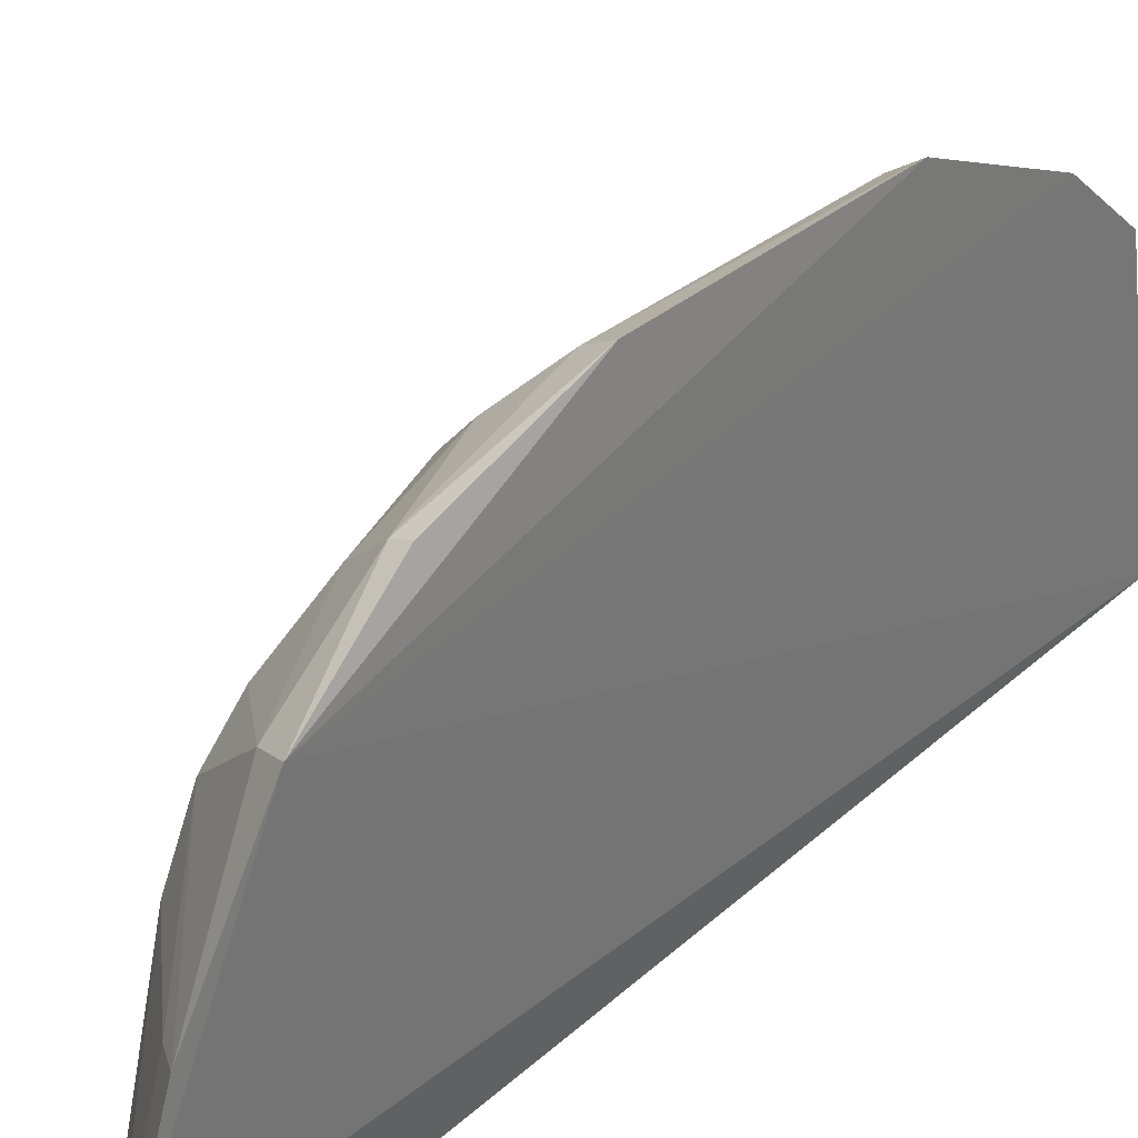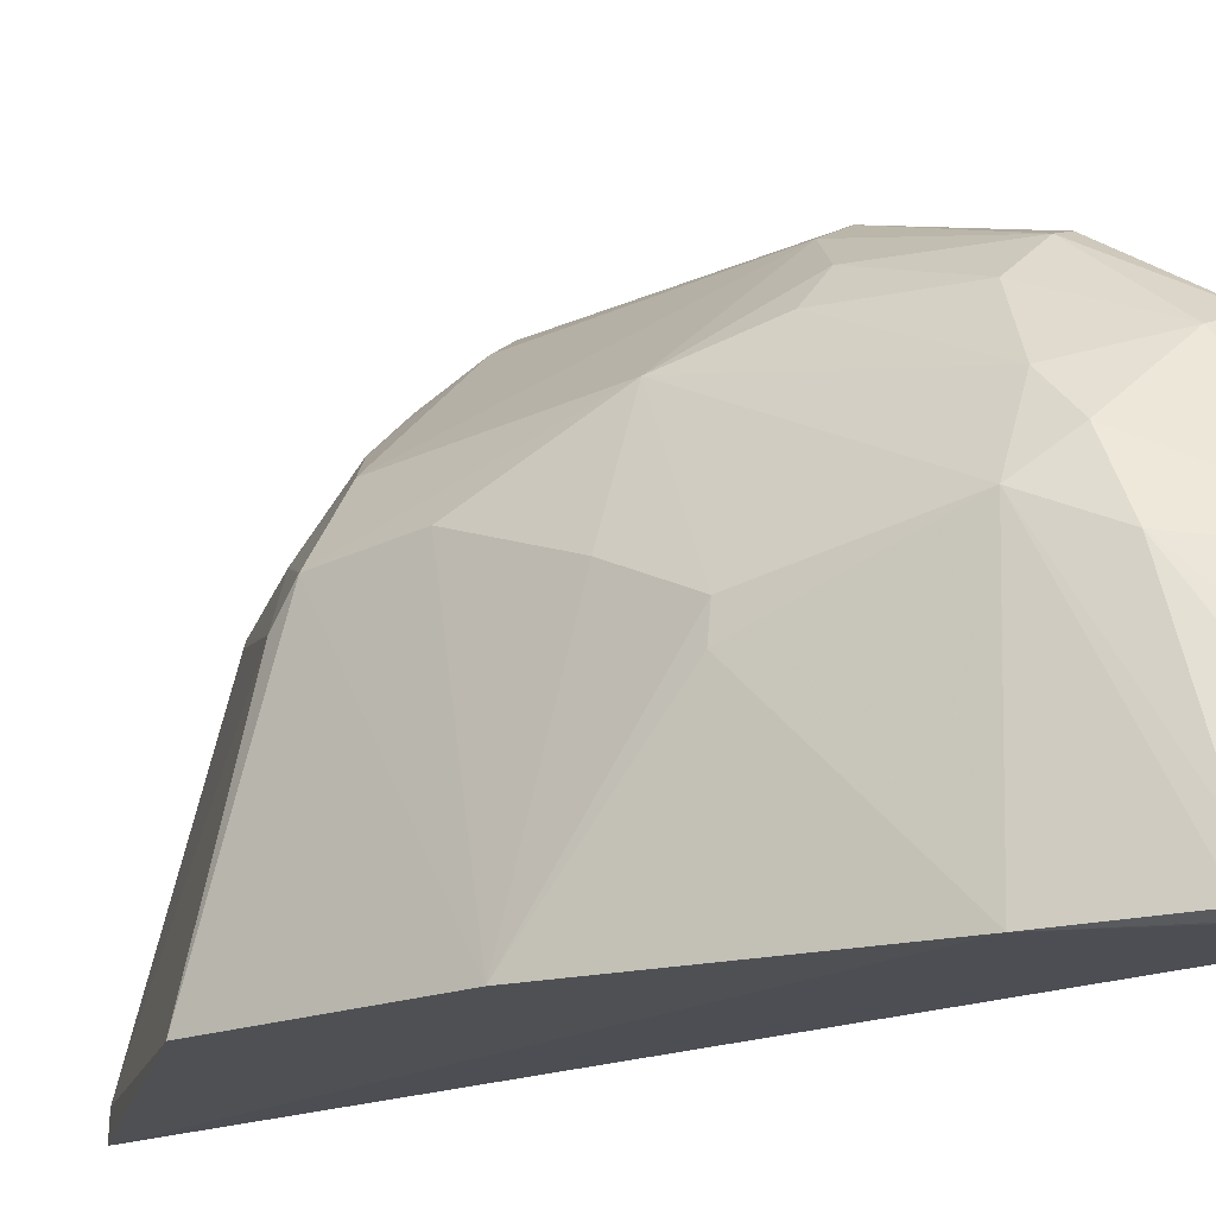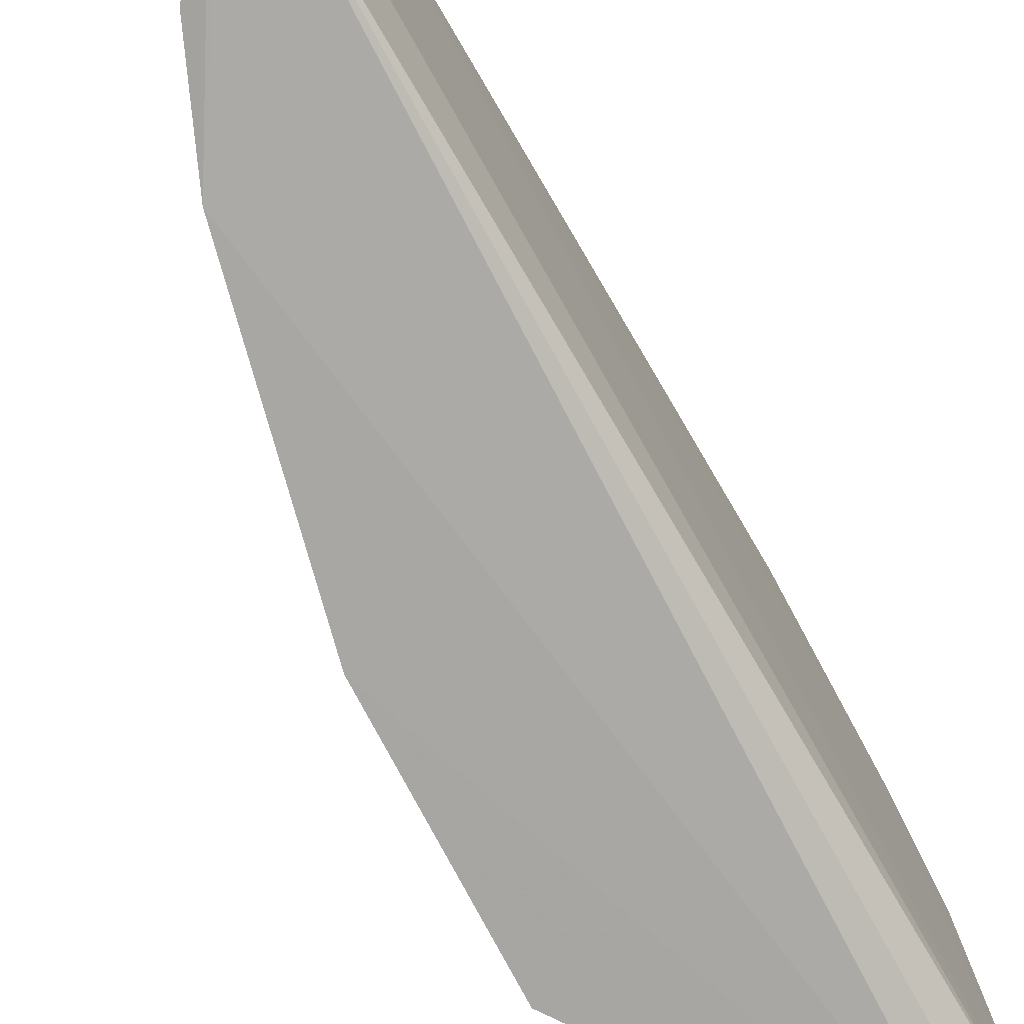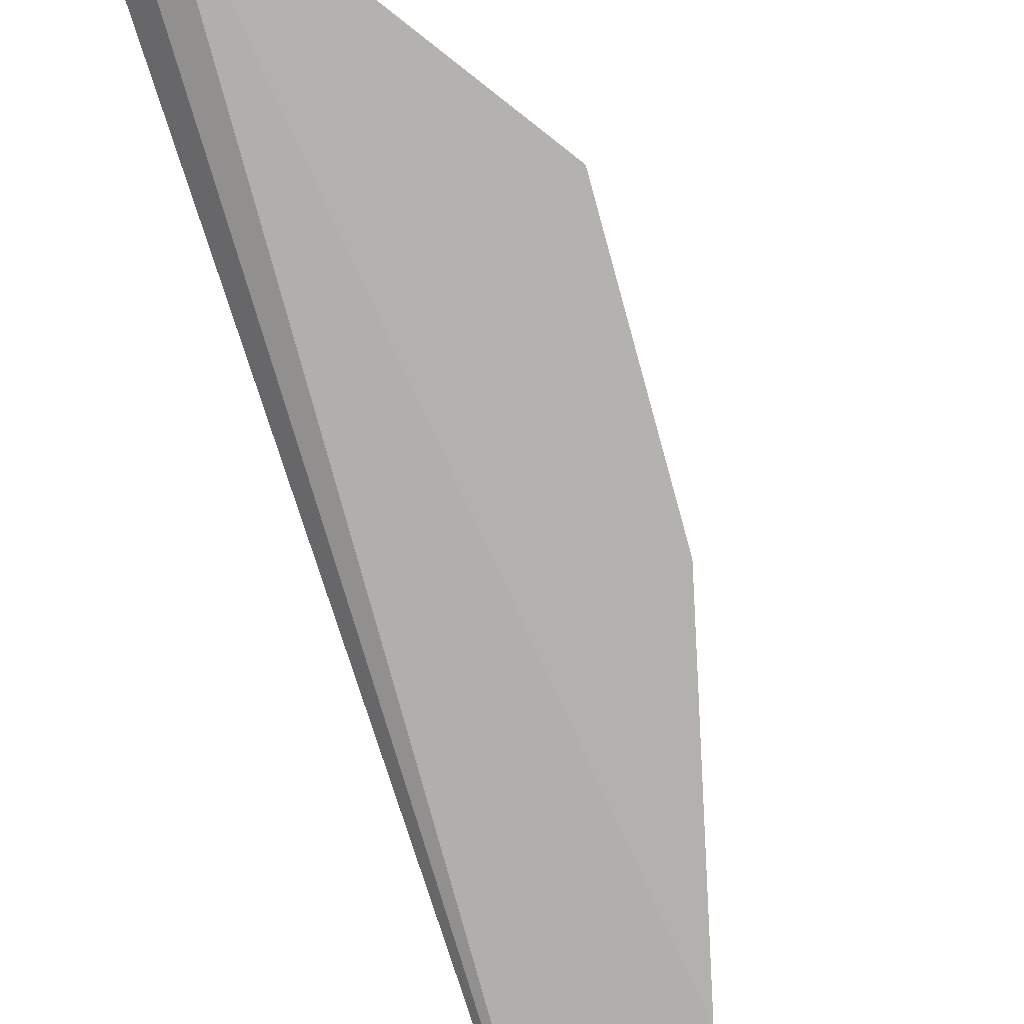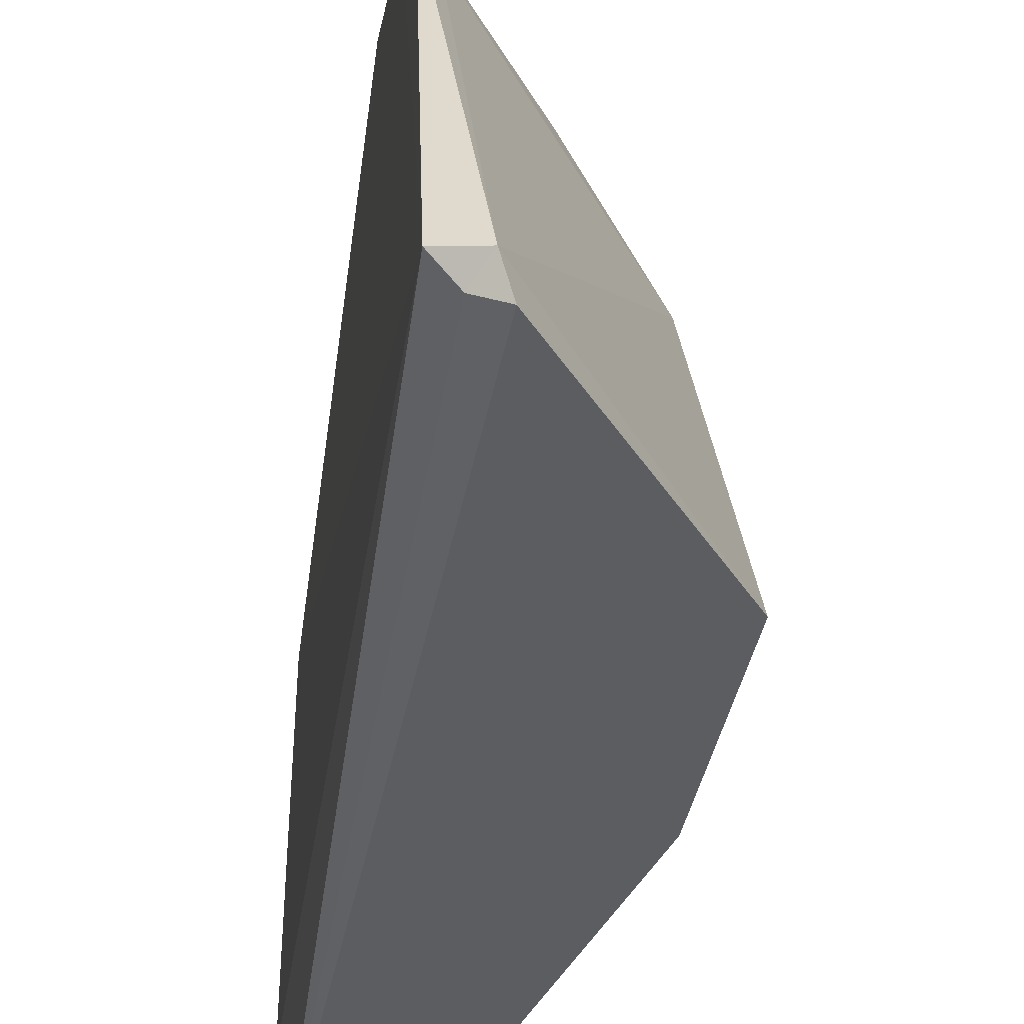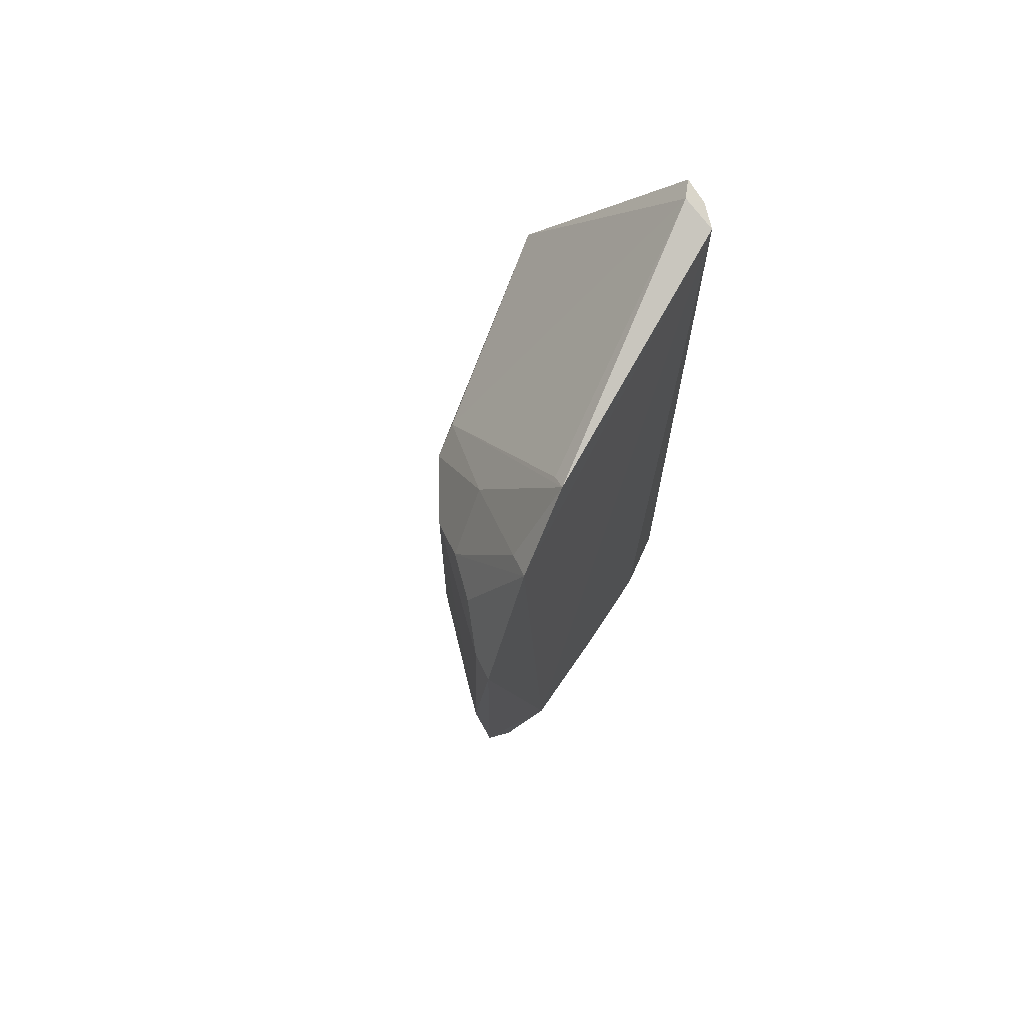
<metadata>
{"format":"obj","ext":"obj","renderer":"f3d","projection":"perspective","resolution":1024,"background":"white","views":[{"elev":33.3,"azim":40.1,"up":"+Z"},{"elev":-17.0,"azim":-47.0,"up":"+Z"},{"elev":-75.9,"azim":29.8,"up":"+Z"},{"elev":-78.4,"azim":-162.5,"up":"+Z"},{"elev":-36.6,"azim":172.4,"up":"+Z"},{"elev":69.3,"azim":31.0,"up":"+Y"}]}
</metadata>
<code>
v -0.2273 -0.2923 0.2411
v -0.2308 -0.2965 0.2128
v -0.228 0.06355 0.2236
v -0.2412 0.06906 0.2206
v -0.3106 -0.03097 0.2136
v -0.2453 0.06459 0.2107
v -0.2748 -0.2184 0.2979
v -0.2361 0.06206 0.2146
v -0.281 -0.2215 0.2124
v -0.2641 -0.2422 0.2867
v -0.227 -0.04669 0.3841
v -0.3073 -0.1188 0.2131
v -0.2499 -0.2714 0.2394
v -0.264 -0.2593 0.2141
v -0.2274 0.04218 0.3306
v -0.2945 -0.04977 0.3125
v -0.2292 -0.2044 0.3658
v -0.2932 -0.1625 0.2737
v -0.2363 -0.2853 0.239
v -0.2625 -0.2598 0.2257
v -0.2385 -0.2895 0.2129
v -0.2949 -0.04101 0.3007
v -0.2259 -0.2443 0.339
v -0.2633 -0.03628 0.3495
v -0.2763 -0.1305 0.341
v -0.2923 -0.1317 0.2989
v -0.2363 -0.2695 0.2834
v -0.2326 0.03688 0.3267
v -0.2643 -0.01295 0.3286
v -0.227 0.01184 0.3574
v -0.2279 -0.1469 0.3838
v -0.2625 -0.2169 0.3252
v -0.2785 -0.04948 0.3377
v -0.2924 -0.08721 0.3151
v -0.2919 -0.1625 0.2845
v -0.2635 -0.231 0.3105
v -0.2269 -0.2764 0.2858
v -0.249 -0.0363 0.3632
v -0.2353 0.00821 0.3513
v -0.2521 -0.1609 0.3638
v -0.2361 -0.2041 0.3632
v -0.2375 -0.2396 0.3345
v -0.2368 -0.04796 0.3776
v -0.2633 -0.1605 0.3512
v -0.2388 -0.1455 0.3778
v -0.2506 -0.2016 0.3505
f 1 2 3
f 6 5 4
f 8 3 2
f 8 2 6
f 8 6 4
f 8 4 3
f 9 6 2
f 12 5 6
f 12 6 9
f 14 7 9
f 15 3 4
f 16 5 12
f 18 12 9
f 18 9 7
f 19 2 1
f 19 10 13
f 20 10 7
f 20 7 14
f 20 13 10
f 21 14 9
f 21 9 2
f 21 20 14
f 21 13 20
f 21 19 13
f 21 2 19
f 22 4 5
f 22 5 16
f 23 1 3
f 27 19 1
f 27 10 19
f 28 22 15
f 28 15 4
f 28 4 22
f 29 22 16
f 29 15 22
f 30 11 23
f 30 23 3
f 30 3 15
f 31 23 11
f 31 17 23
f 32 25 7
f 33 16 25
f 33 29 16
f 33 24 29
f 34 16 12
f 34 12 26
f 34 26 25
f 34 25 16
f 35 26 12
f 35 12 18
f 35 18 7
f 35 7 25
f 35 25 26
f 36 10 27
f 36 32 7
f 36 7 10
f 37 27 1
f 37 1 23
f 37 36 27
f 38 30 24
f 39 29 24
f 39 24 30
f 39 30 15
f 39 15 29
f 41 23 17
f 41 17 31
f 42 32 36
f 42 23 41
f 42 37 23
f 42 36 37
f 43 11 30
f 43 30 38
f 43 38 24
f 43 24 33
f 44 40 25
f 44 25 32
f 45 41 31
f 45 40 41
f 45 31 11
f 45 11 43
f 45 25 40
f 45 43 33
f 45 33 25
f 46 42 41
f 46 32 42
f 46 44 32
f 46 41 40
f 46 40 44

</code>
